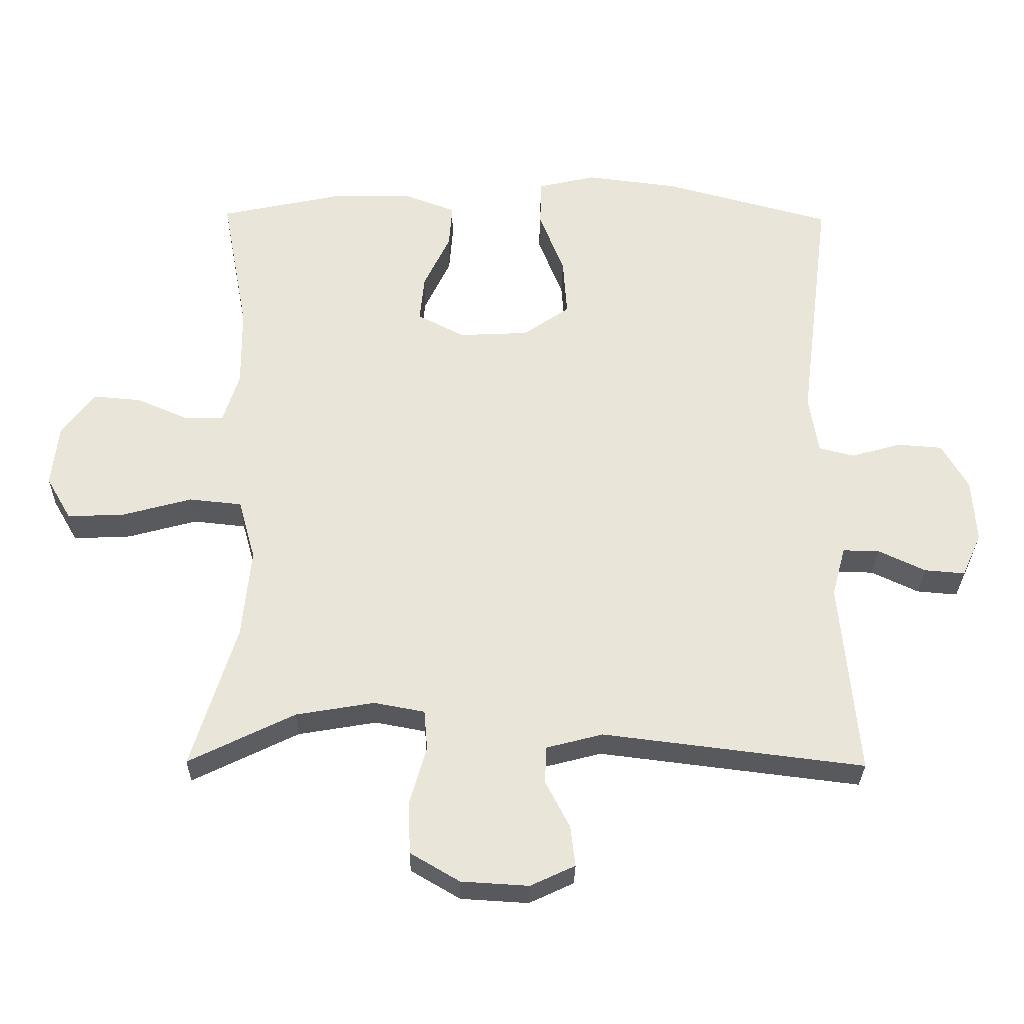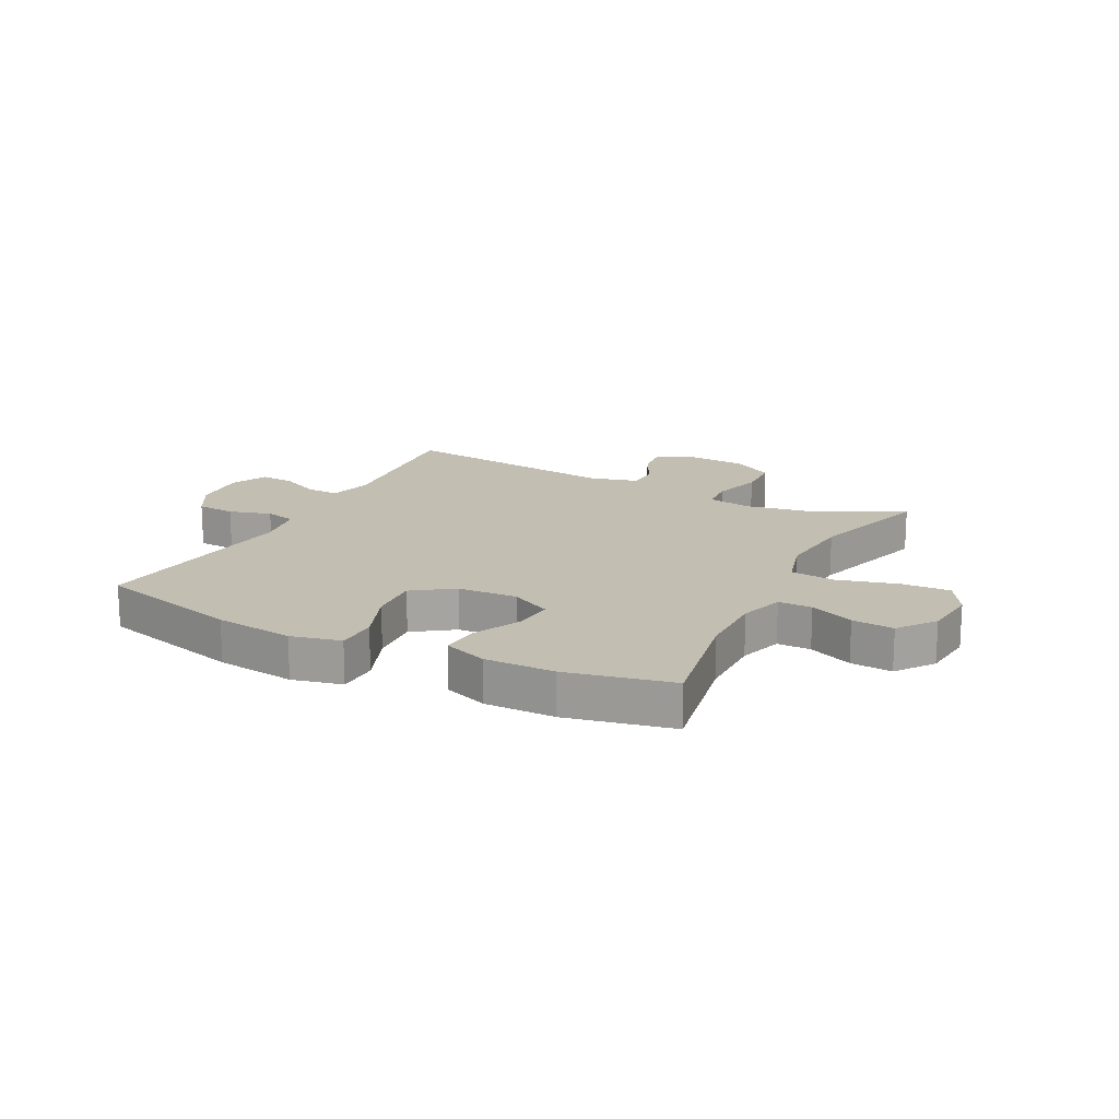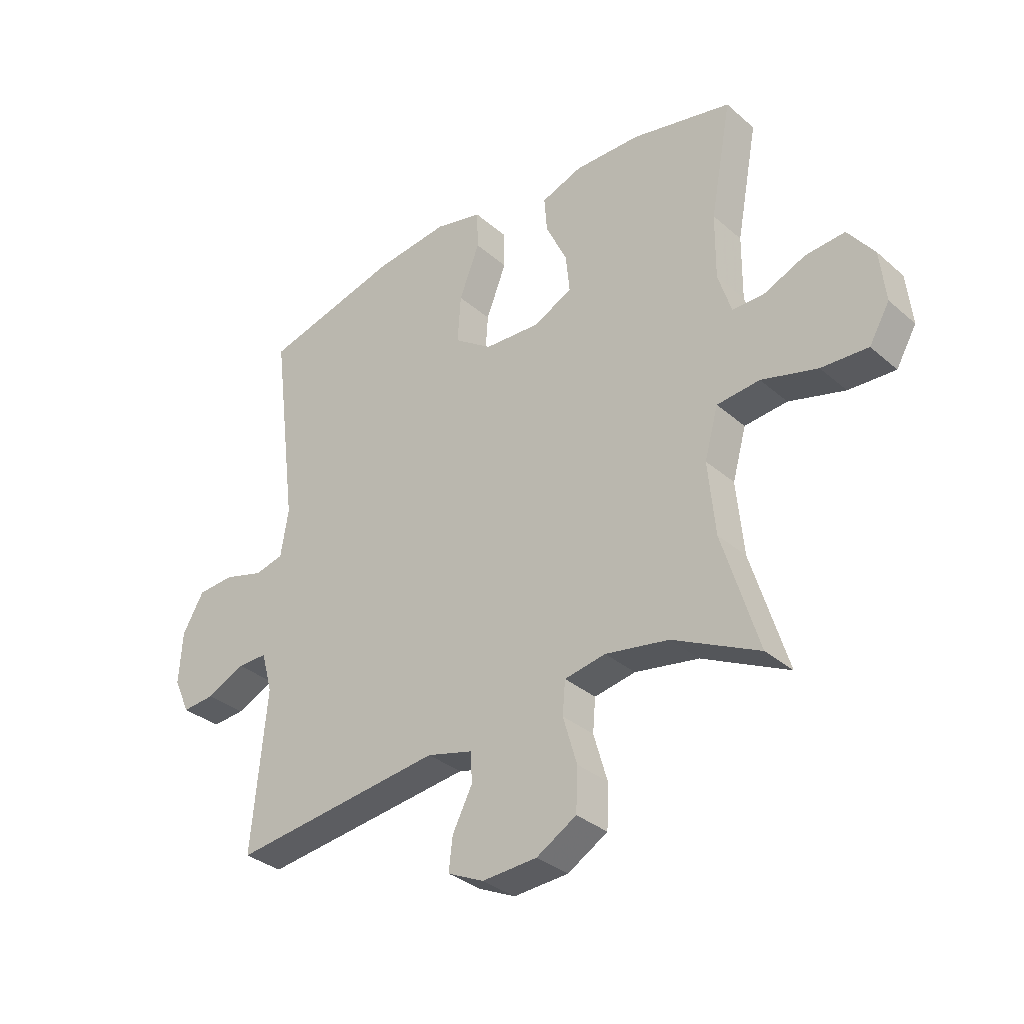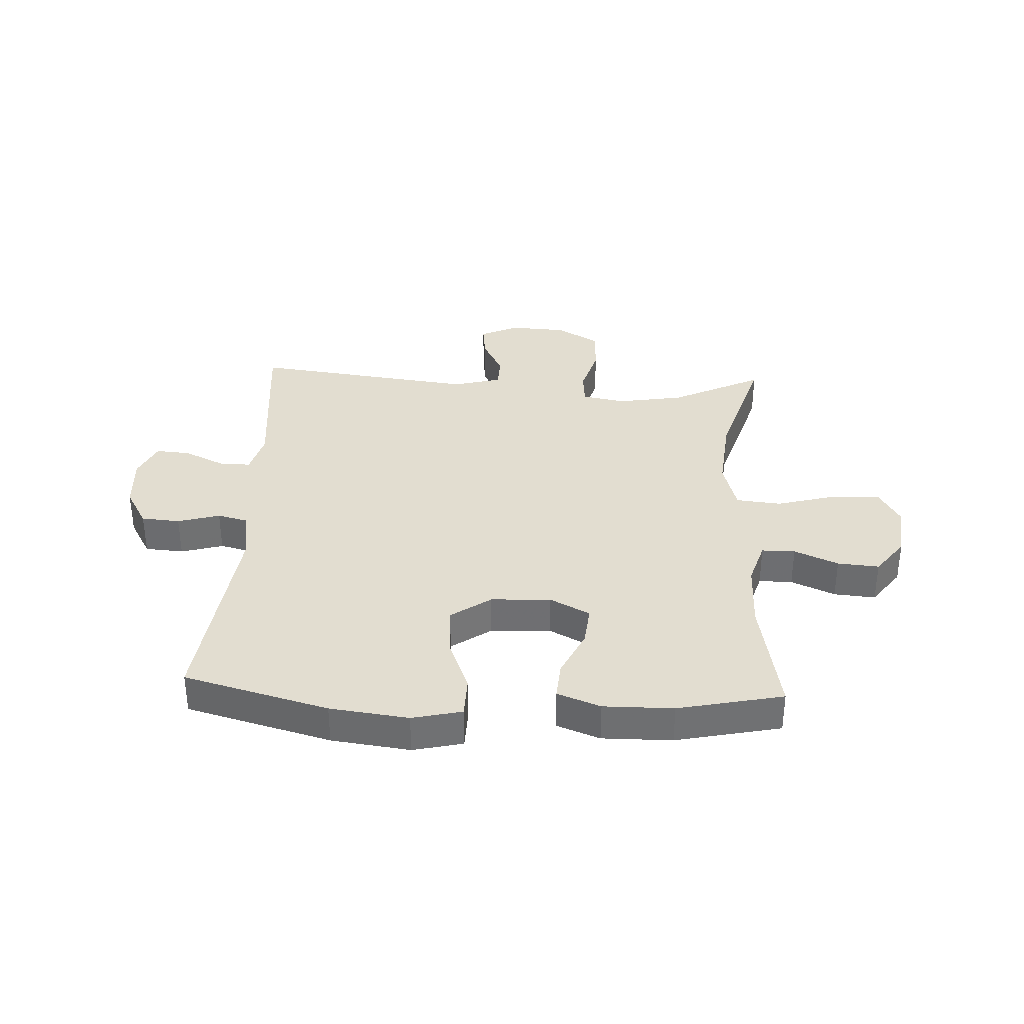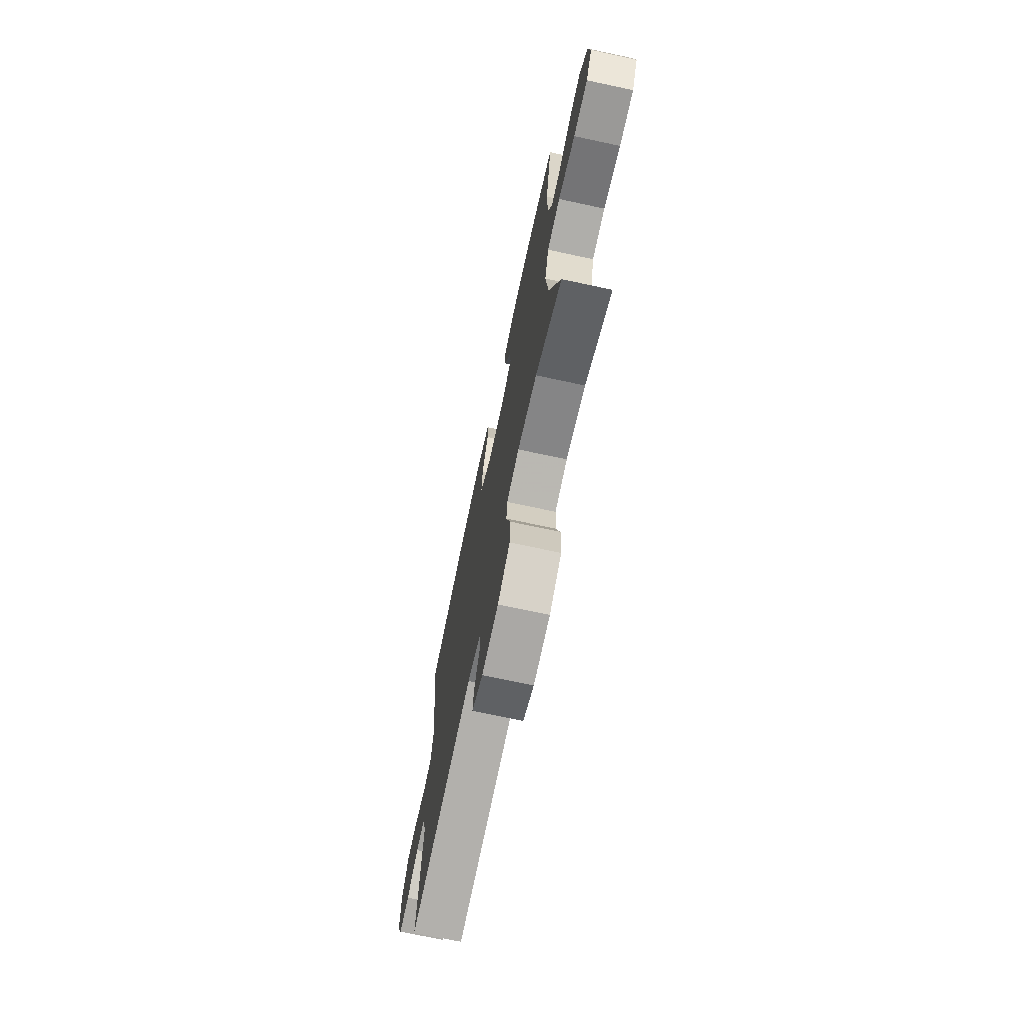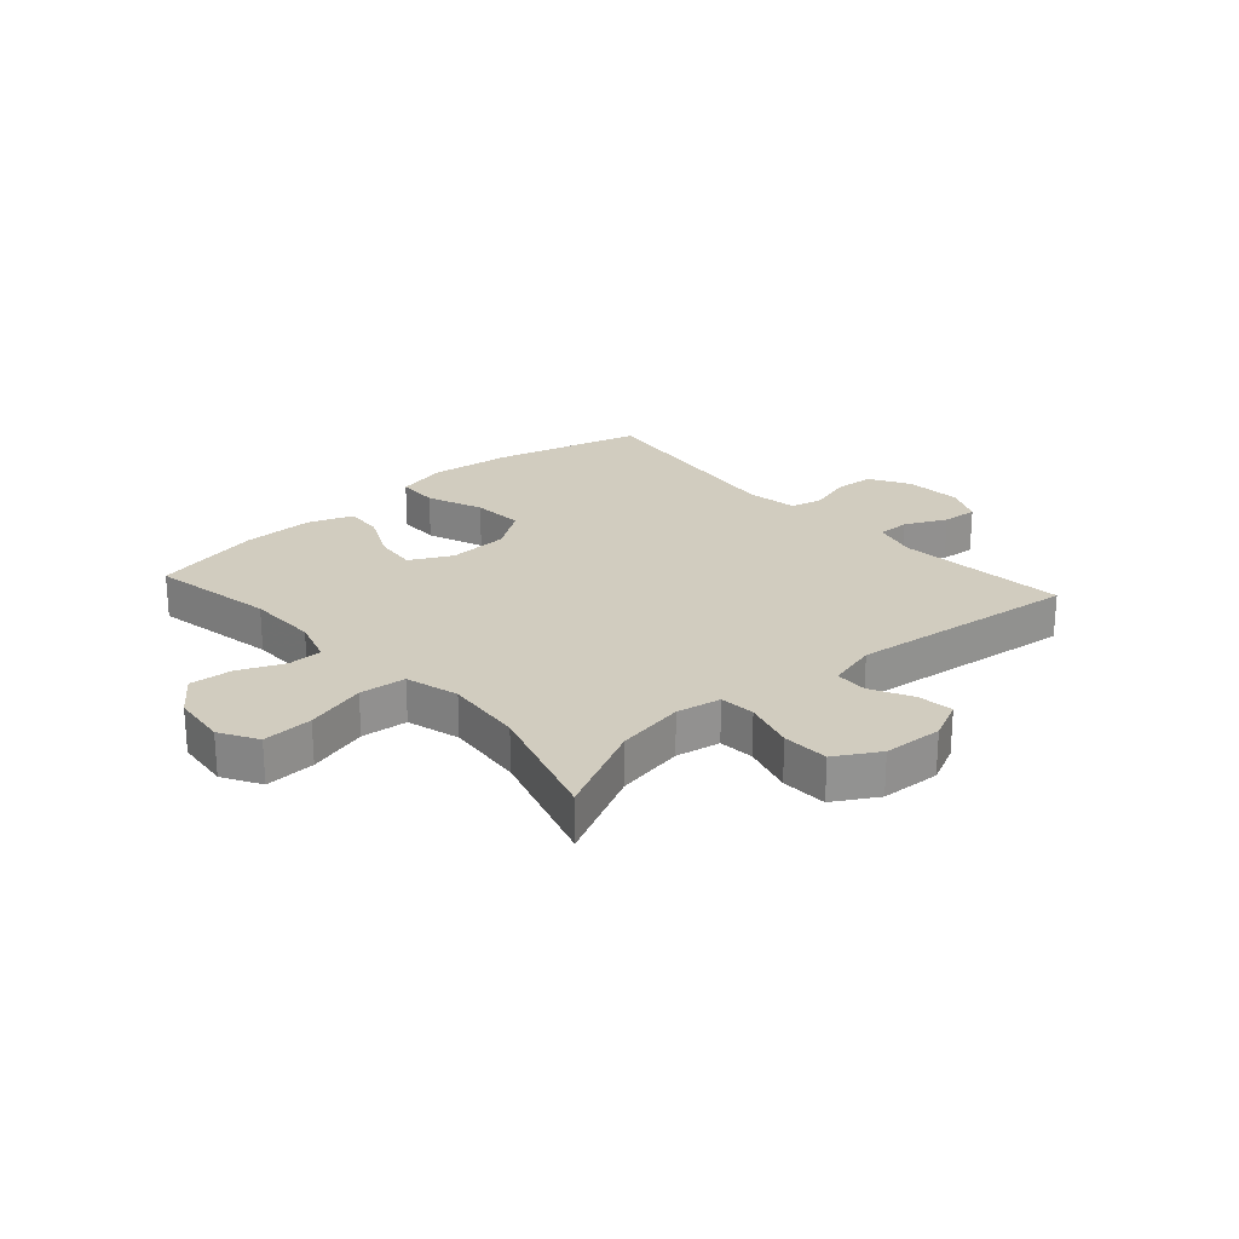
<metadata>
{"format":"obj","ext":"obj","renderer":"f3d","projection":"perspective","resolution":1024,"background":"white","views":[{"elev":-29.8,"azim":179.1,"up":"+Z"},{"elev":17.1,"azim":27.0,"up":"+Y"},{"elev":-33.3,"azim":40.4,"up":"+Z"},{"elev":35.3,"azim":2.8,"up":"+Y"},{"elev":-71.7,"azim":77.9,"up":"+Z"},{"elev":24.0,"azim":138.2,"up":"+Y"}]}
</metadata>
<code>
v 0.5 0.07 -0.5
v 0.343 0.07 -0.423
v 0.227 0.07 -0.403
v 0.152 0.07 -0.417
v 0.147 0.07 -0.477
v 0.172 0.07 -0.563
v 0.169 0.07 -0.641
v 0.096 0.07 -0.684
v -0.004 0.07 -0.69
v -0.07 0.07 -0.659
v -0.063 0.07 -0.599
v -0.027 0.07 -0.529
v -0.029 0.07 -0.474
v -0.113 0.07 -0.452
v -0.5 0.07 -0.5
v -0.473 0.07 -0.211
v -0.493 0.07 -0.137
v -0.547 0.07 -0.138
v -0.617 0.07 -0.171
v -0.677 0.07 -0.176
v -0.706 0.07 -0.112
v -0.7 0.07 -0.017
v -0.661 0.07 0.051
v -0.594 0.07 0.056
v -0.521 0.07 0.035
v -0.468 0.07 0.048
v -0.454 0.07 0.135
v -0.5 0.07 0.5
v -0.25 0.07 0.567
v -0.114 0.07 0.584
v -0.028 0.07 0.564
v -0.026 0.07 0.494
v -0.063 0.07 0.399
v -0.069 0.07 0.312
v 0 0.07 0.264
v 0.103 0.07 0.259
v 0.173 0.07 0.295
v 0.166 0.07 0.365
v 0.127 0.07 0.447
v 0.122 0.07 0.512
v 0.197 0.07 0.54
v 0.318 0.07 0.539
v 0.5 0.07 0.5
v 0.461 0.07 0.29
v 0.46 0.07 0.171
v 0.484 0.07 0.095
v 0.542 0.07 0.095
v 0.618 0.07 0.128
v 0.69 0.07 0.134
v 0.738 0.07 0.07
v 0.748 0.07 -0.023
v 0.711 0.07 -0.087
v 0.626 0.07 -0.083
v 0.524 0.07 -0.055
v 0.446 0.07 -0.063
v 0.421 0.07 -0.153
v 0.434 0.07 -0.286
v 0.5 0 -0.5
v 0.343 0 -0.423
v 0.227 0 -0.403
v 0.152 0 -0.417
v 0.147 0 -0.477
v 0.172 0 -0.563
v 0.169 0 -0.641
v 0.096 0 -0.684
v -0.004 0 -0.69
v -0.07 0 -0.659
v -0.063 0 -0.599
v -0.027 0 -0.529
v -0.029 0 -0.474
v -0.113 0 -0.452
v -0.5 0 -0.5
v -0.473 0 -0.211
v -0.493 0 -0.137
v -0.547 0 -0.138
v -0.617 0 -0.171
v -0.677 0 -0.176
v -0.706 0 -0.112
v -0.7 0 -0.017
v -0.661 0 0.051
v -0.594 0 0.056
v -0.521 0 0.035
v -0.468 0 0.048
v -0.454 0 0.135
v -0.5 0 0.5
v -0.25 0 0.567
v -0.114 0 0.584
v -0.028 0 0.564
v -0.026 0 0.494
v -0.063 0 0.399
v -0.069 0 0.312
v 0 0 0.264
v 0.103 0 0.259
v 0.173 0 0.295
v 0.166 0 0.365
v 0.127 0 0.447
v 0.122 0 0.512
v 0.197 0 0.54
v 0.318 0 0.539
v 0.5 0 0.5
v 0.461 0 0.29
v 0.46 0 0.171
v 0.484 0 0.095
v 0.542 0 0.095
v 0.618 0 0.128
v 0.69 0 0.134
v 0.738 0 0.07
v 0.748 0 -0.023
v 0.711 0 -0.087
v 0.626 0 -0.083
v 0.524 0 -0.055
v 0.446 0 -0.063
v 0.421 0 -0.153
v 0.434 0 -0.286
f 51 52 53 54
f 51 54 55
f 50 51 55
f 47 48 49 50
f 46 47 50 55
f 45 46 55 56
f 41 42 43 44
f 41 44 45 56
f 38 39 40 41
f 37 38 41 56
f 30 31 32 33
f 30 33 34
f 27 28 29 30
f 26 27 30 34
f 22 23 24 25
f 22 25 26
f 21 22 26
f 18 19 20 21
f 17 18 21 26
f 16 17 26 34
f 14 15 16 34
f 9 10 11 12
f 9 12 13
f 8 9 13
f 5 6 7 8
f 4 5 8 13
f 57 1 2
f 57 2 3
f 36 37 56 57
f 35 36 57 3
f 34 35 3 4
f 4 13 14 34
f 111 110 109 108
f 112 111 108
f 112 108 107
f 107 106 105 104
f 112 107 104 103
f 113 112 103 102
f 101 100 99 98
f 113 102 101 98
f 98 97 96 95
f 113 98 95 94
f 90 89 88 87
f 91 90 87
f 87 86 85 84
f 91 87 84 83
f 82 81 80 79
f 83 82 79
f 83 79 78
f 78 77 76 75
f 83 78 75 74
f 91 83 74 73
f 91 73 72 71
f 69 68 67 66
f 70 69 66
f 70 66 65
f 65 64 63 62
f 70 65 62 61
f 59 58 114
f 60 59 114
f 114 113 94 93
f 60 114 93 92
f 61 60 92 91
f 91 71 70 61
f 1 58 59 2
f 2 59 60 3
f 3 60 61 4
f 4 61 62 5
f 5 62 63 6
f 6 63 64 7
f 7 64 65 8
f 8 65 66 9
f 9 66 67 10
f 10 67 68 11
f 11 68 69 12
f 12 69 70 13
f 13 70 71 14
f 14 71 72 15
f 15 72 73 16
f 16 73 74 17
f 17 74 75 18
f 18 75 76 19
f 19 76 77 20
f 20 77 78 21
f 21 78 79 22
f 22 79 80 23
f 23 80 81 24
f 24 81 82 25
f 25 82 83 26
f 26 83 84 27
f 27 84 85 28
f 28 85 86 29
f 29 86 87 30
f 30 87 88 31
f 31 88 89 32
f 32 89 90 33
f 33 90 91 34
f 34 91 92 35
f 35 92 93 36
f 36 93 94 37
f 37 94 95 38
f 38 95 96 39
f 39 96 97 40
f 40 97 98 41
f 41 98 99 42
f 42 99 100 43
f 43 100 101 44
f 44 101 102 45
f 45 102 103 46
f 46 103 104 47
f 47 104 105 48
f 48 105 106 49
f 49 106 107 50
f 50 107 108 51
f 51 108 109 52
f 52 109 110 53
f 53 110 111 54
f 54 111 112 55
f 55 112 113 56
f 56 113 114 57
f 57 114 58 1

</code>
